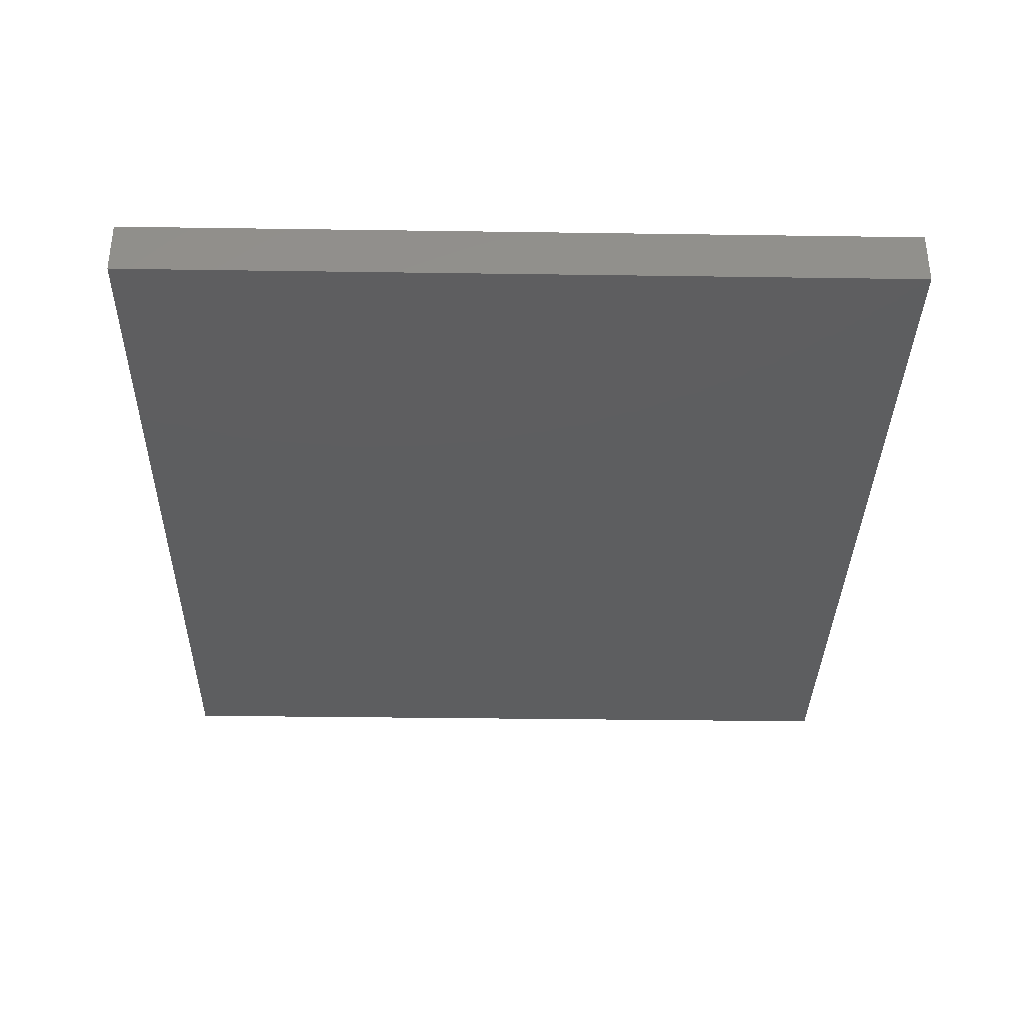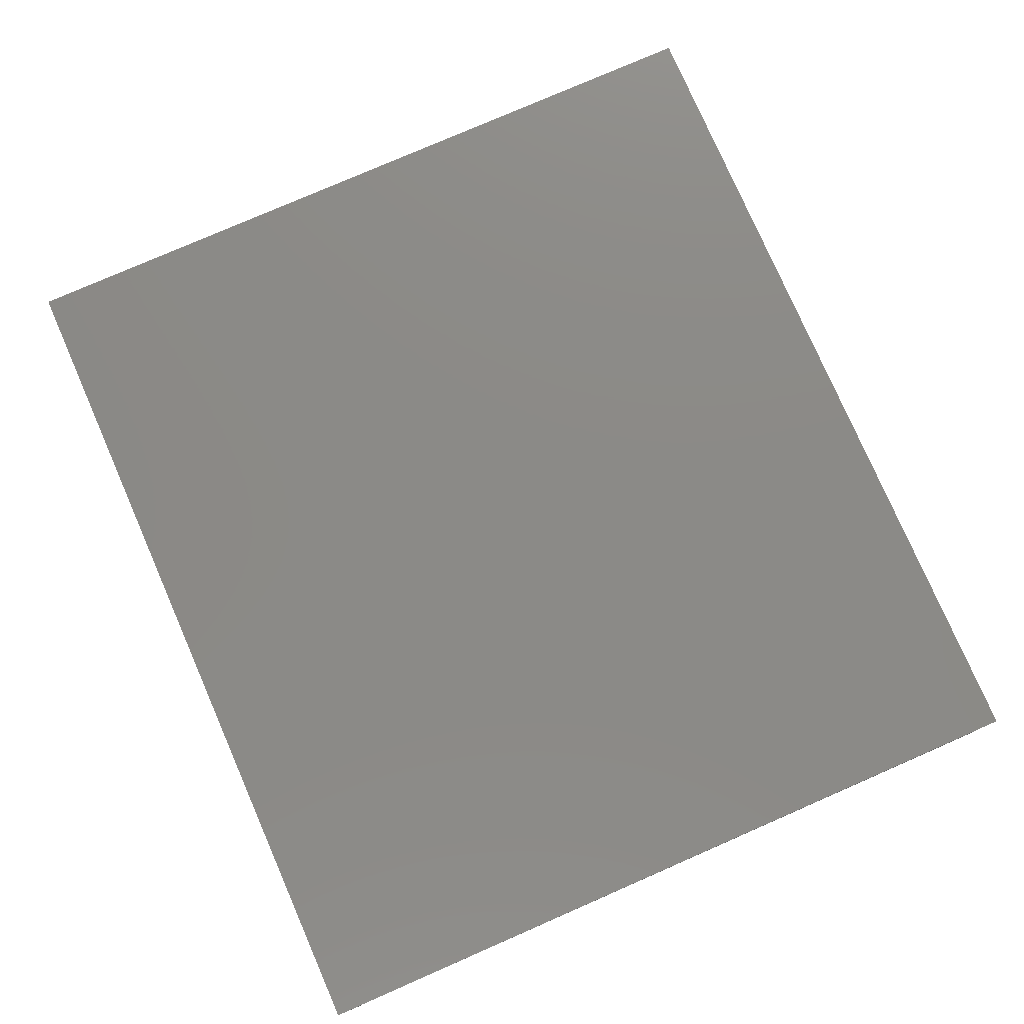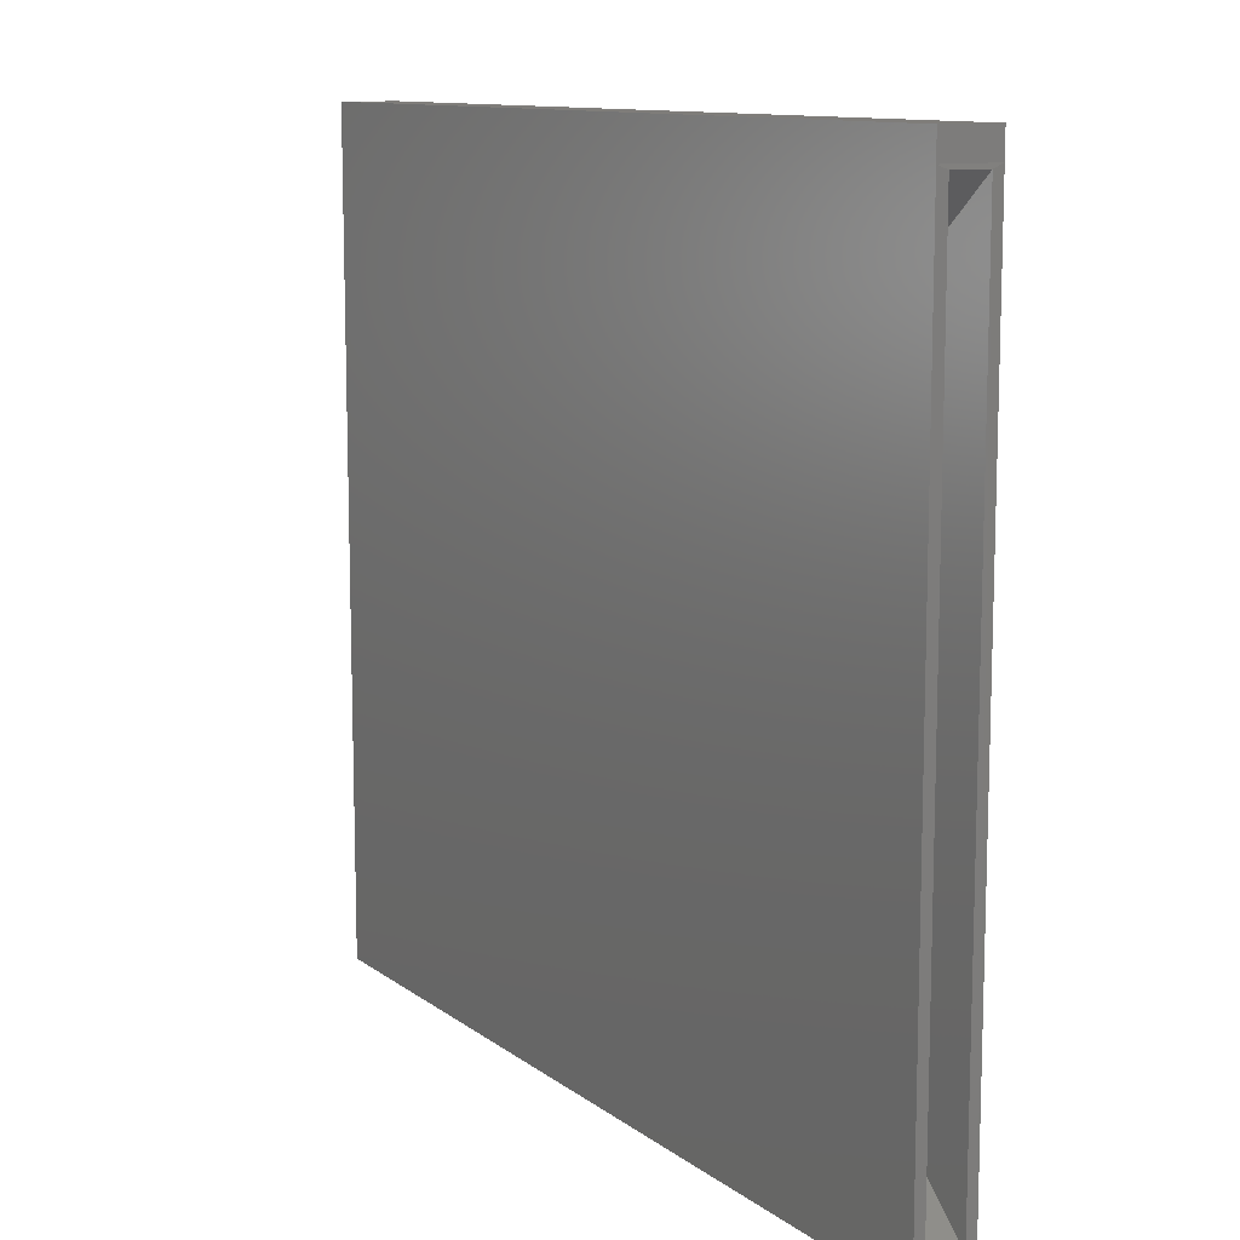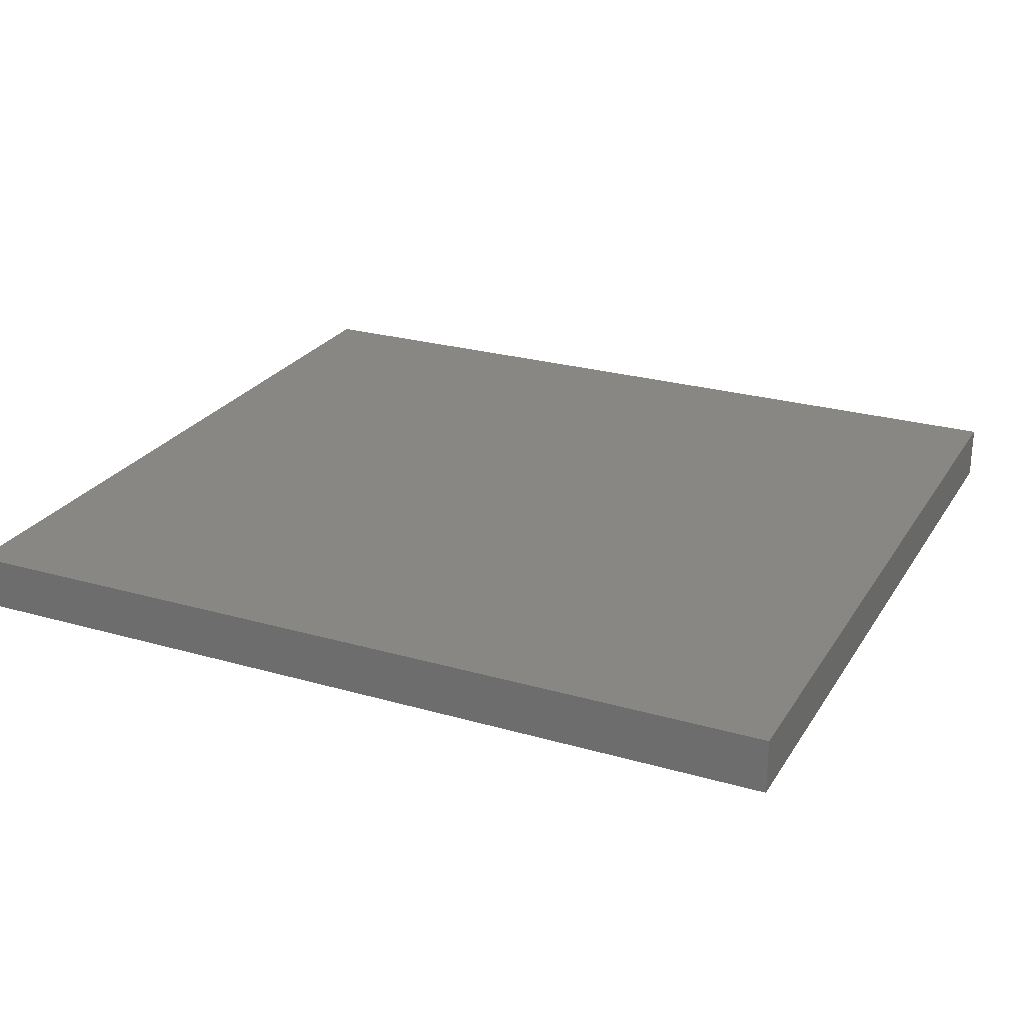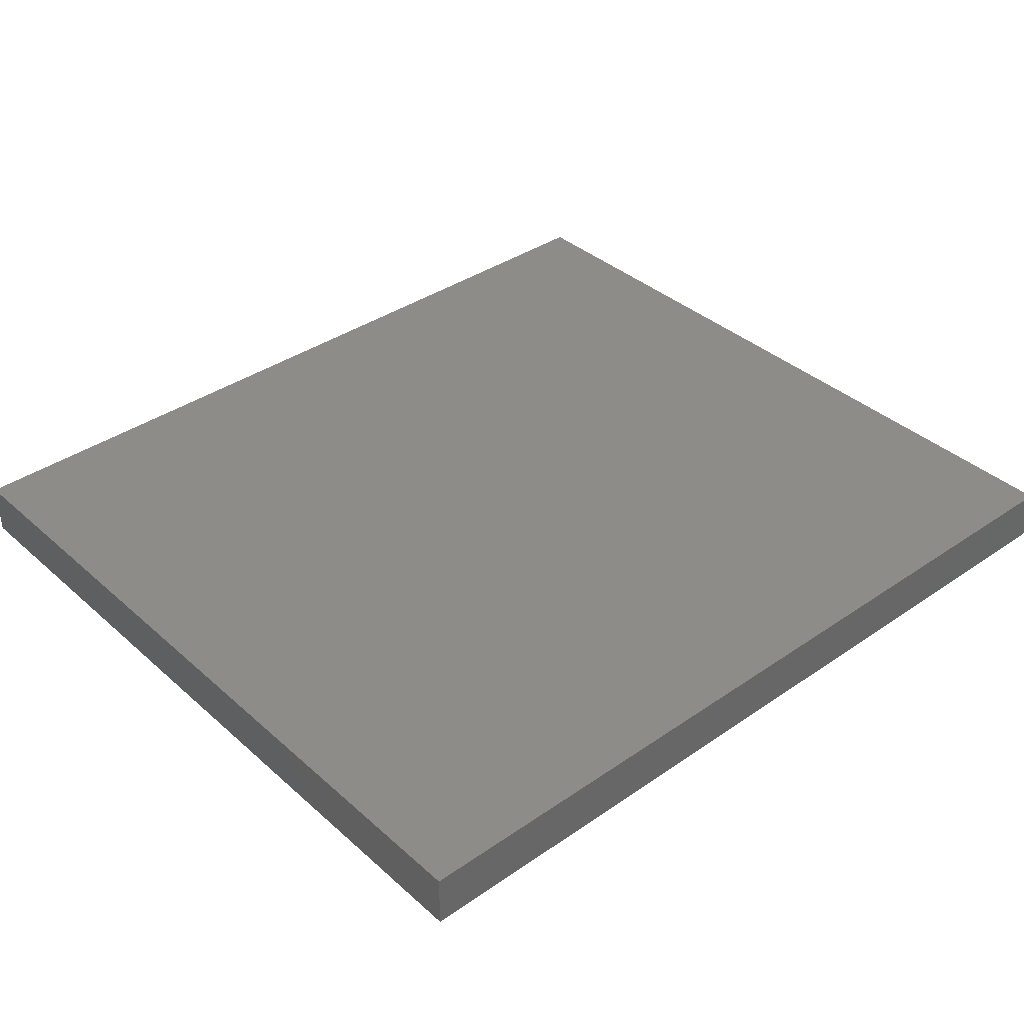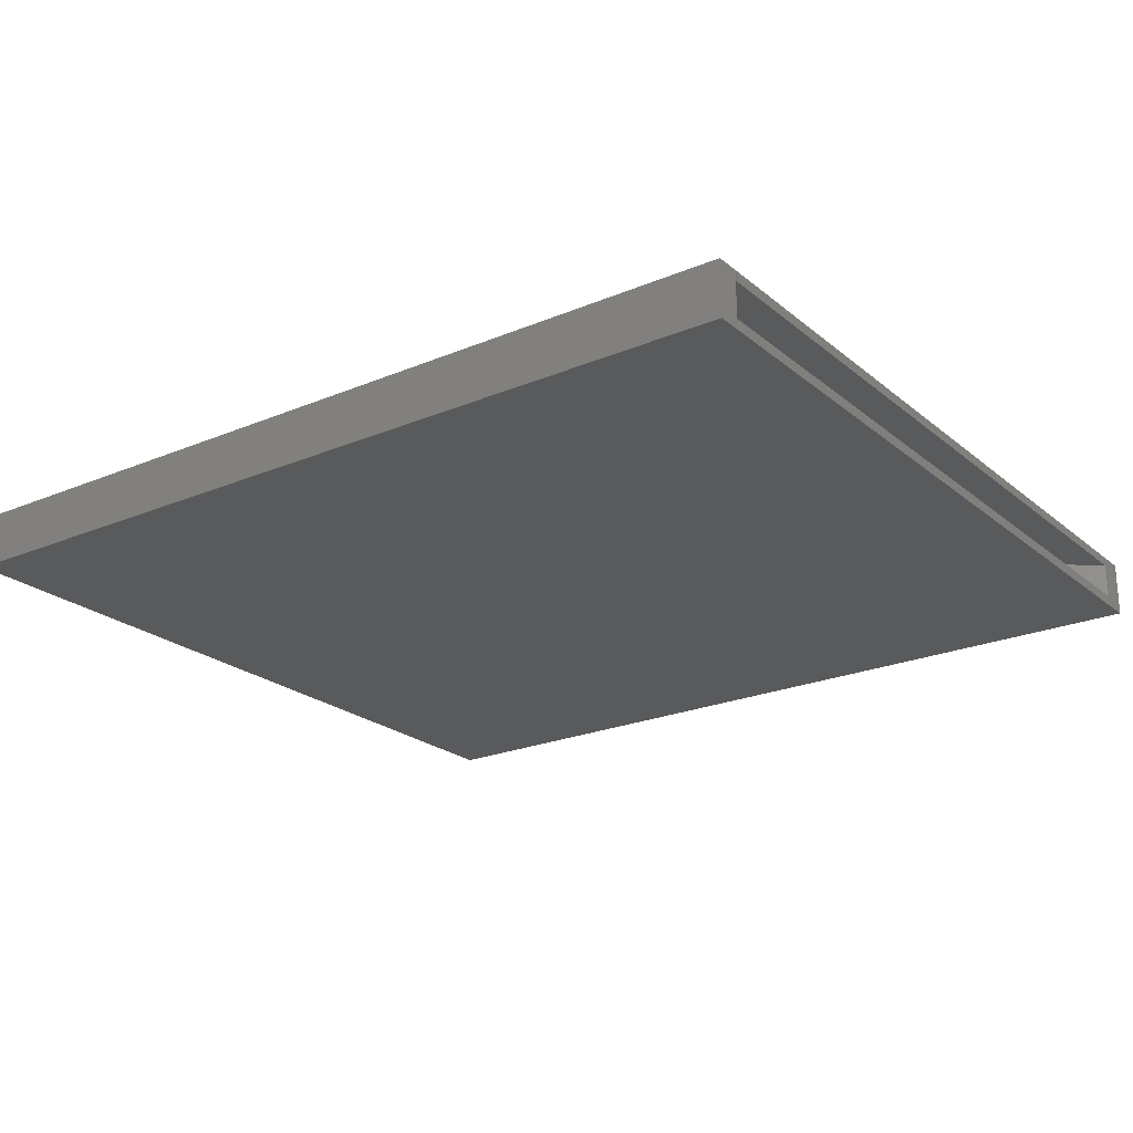
<metadata>
{"format":"stl","ext":"stl","renderer":"f3d","projection":"perspective","resolution":1024,"background":"white","views":[{"elev":-34.9,"azim":-91.1,"up":"+Z"},{"elev":78.1,"azim":66.4,"up":"+Z"},{"elev":11.2,"azim":59.4,"up":"+Y"},{"elev":25.0,"azim":-155.0,"up":"+Z"},{"elev":37.4,"azim":-41.5,"up":"+Z"},{"elev":-22.6,"azim":35.9,"up":"+Z"}]}
</metadata>
<code>
# stl→obj: 50 verts, 84 faces
v 0.6868 0.5835 0.07812
v 0.6868 -0.585 0.07812
v 0.6868 -0.585 0.0625
v 0.6875 0.5773 0.0625
v 0.6868 0.5835 0.0625
v 0.6868 0.6072 0.0625
v 0.6868 0.6229 0.07812
v 0.6868 0.6229 -0.007812
v 0.6868 0.6072 0.007812
v 0.6868 0.5835 -0.007812
v 0.6868 0.5835 0.007812
v 0.6875 0.5773 0.007812
v 0.6868 -0.585 0.007812
v 0.6868 -0.585 -0.007812
v 0.6875 -0.5884 0.007812
v 0.6868 -0.6087 0.007812
v 0.6868 -0.6243 -0.007812
v 0.6868 -0.6243 0.07812
v 0.6868 -0.6087 0.0625
v 0.6875 -0.5884 0.0625
v -0.67 -0.6087 0.0625
v -0.67 -0.6087 0.007812
v 0.0111 -0.01275 0.0625
v 0.0111 -0.01275 0.007812
v 0.678 -0.6087 0.0625
v 0.678 -0.6087 0.007812
v 0.02549 0.001645 0.0625
v 0.02549 0.001645 0.007812
v 0.6727 0.6072 0.0625
v 0.6727 0.6072 0.007812
v 0.0111 0.01604 0.0625
v 0.0111 0.01604 0.007812
v -0.6646 0.6072 0.0625
v -0.6646 0.6072 0.007812
v -0.679 0.5773 0.0625
v -0.679 0.5773 0.007812
v -0.01768 0.001645 0.0625
v -0.01768 0.001645 0.007812
v -0.679 -0.5878 0.0625
v -0.679 -0.5878 0.007812
v -0.679 -0.585 0.0625
v -0.679 -0.585 0.007812
v -0.6947 -0.6243 0.07812
v -0.6947 -0.6243 -0.007812
v -0.6947 0.6229 0.07812
v -0.6947 0.6229 -0.007812
v -0.6947 0.5835 0.07812
v -0.6947 0.5835 -0.007812
v -0.6947 -0.585 0.07812
v -0.6947 -0.585 -0.007812
f 1 2 3
f 1 3 4
f 1 4 5
f 1 5 6
f 1 6 7
f 7 6 8
f 8 6 9
f 8 9 10
f 10 9 11
f 10 11 12
f 13 14 12
f 12 14 10
f 14 13 15
f 14 15 16
f 14 16 17
f 2 18 19
f 2 19 20
f 2 20 3
f 18 17 19
f 19 17 16
f 21 22 23
f 23 22 24
f 23 24 25
f 25 24 26
f 19 16 20
f 20 16 15
f 20 15 27
f 27 15 28
f 27 28 4
f 4 28 12
f 9 6 11
f 11 6 5
f 11 5 12
f 12 5 4
f 29 30 31
f 31 30 32
f 31 32 33
f 33 32 34
f 35 36 37
f 37 36 38
f 37 38 39
f 39 38 40
f 23 25 21
f 20 27 3
f 27 4 3
f 31 33 29
f 35 37 41
f 37 39 41
f 35 41 36
f 36 41 42
f 41 39 42
f 42 39 40
f 21 25 22
f 22 25 26
f 29 33 30
f 30 33 34
f 22 26 24
f 13 28 15
f 13 12 28
f 30 34 32
f 42 38 36
f 42 40 38
f 43 44 18
f 18 44 17
f 7 8 45
f 45 8 46
f 47 48 49
f 49 48 50
f 49 50 43
f 43 50 44
f 45 46 47
f 47 46 48
f 17 44 50
f 17 50 48
f 17 48 46
f 46 8 10
f 46 10 14
f 46 14 17
f 18 45 47
f 18 47 49
f 18 49 43
f 45 18 2
f 45 2 1
f 45 1 7

</code>
